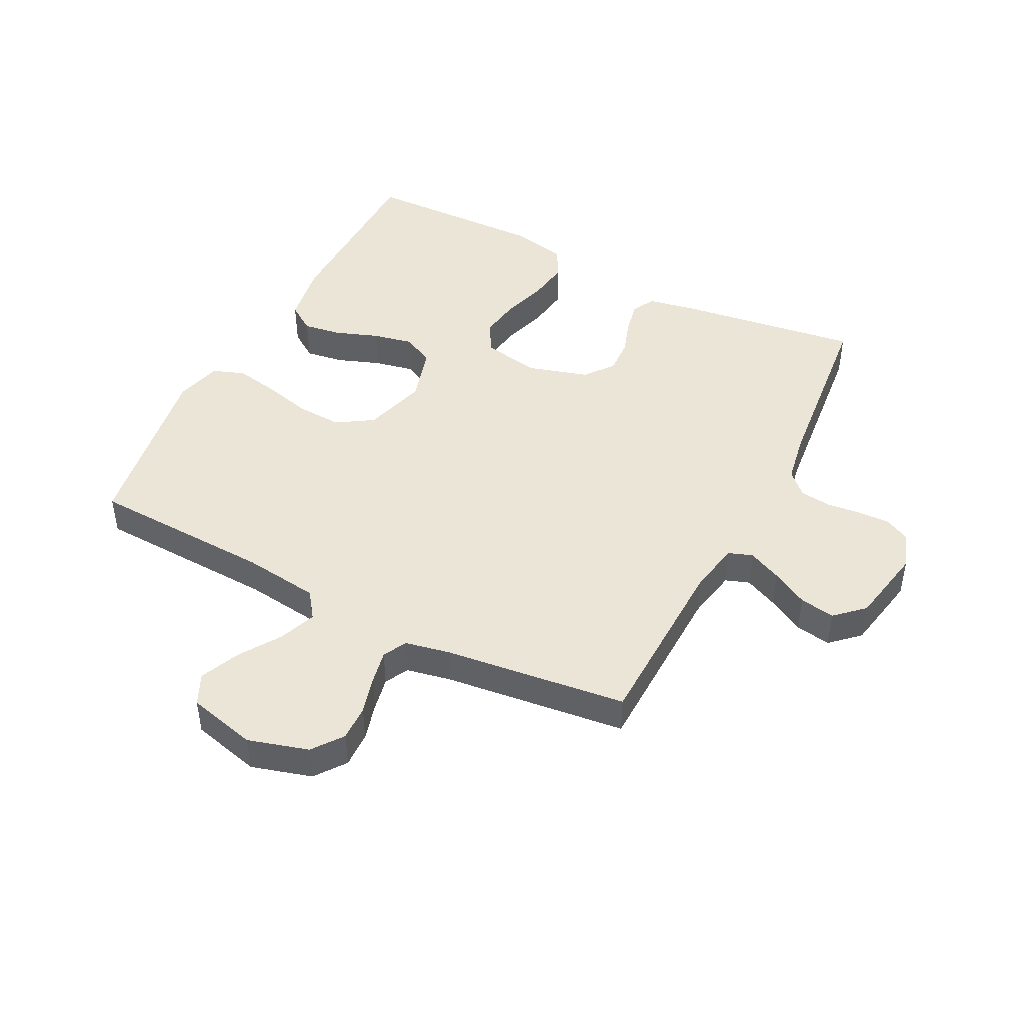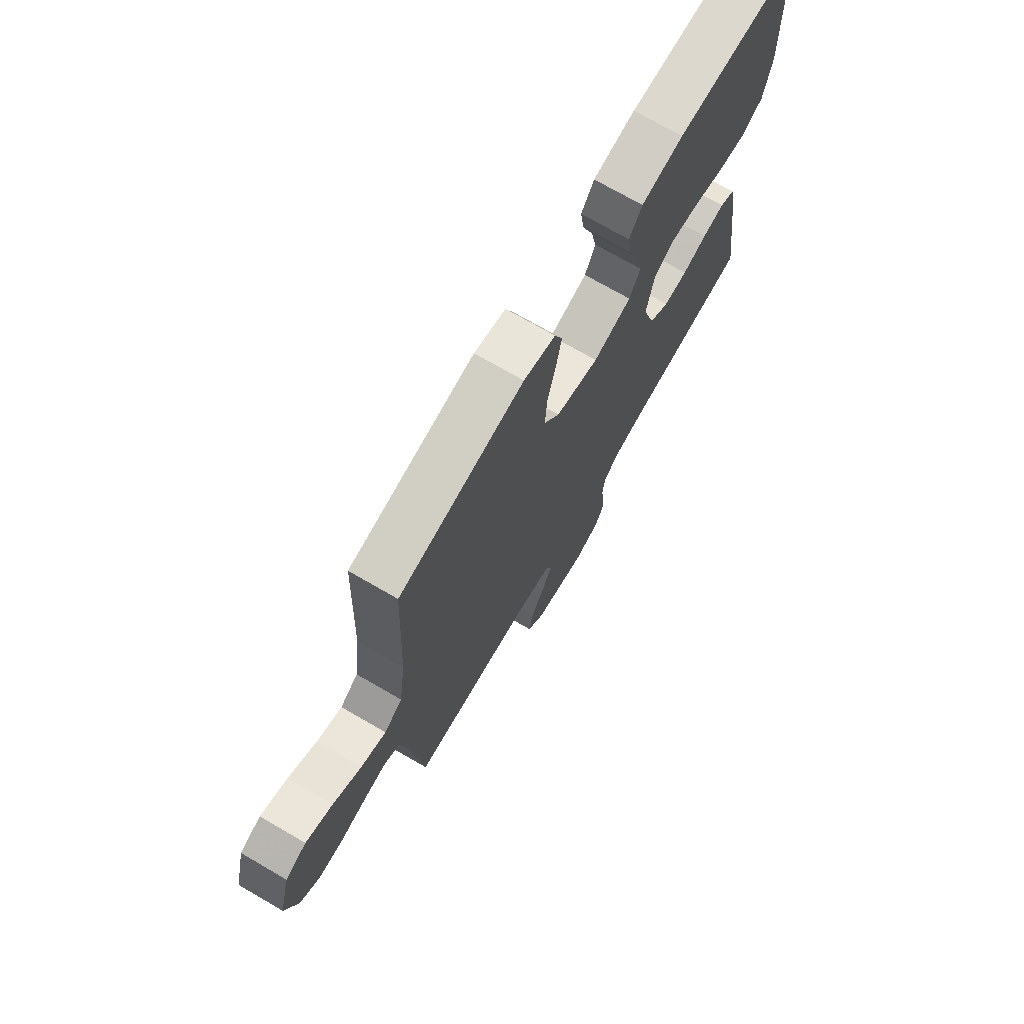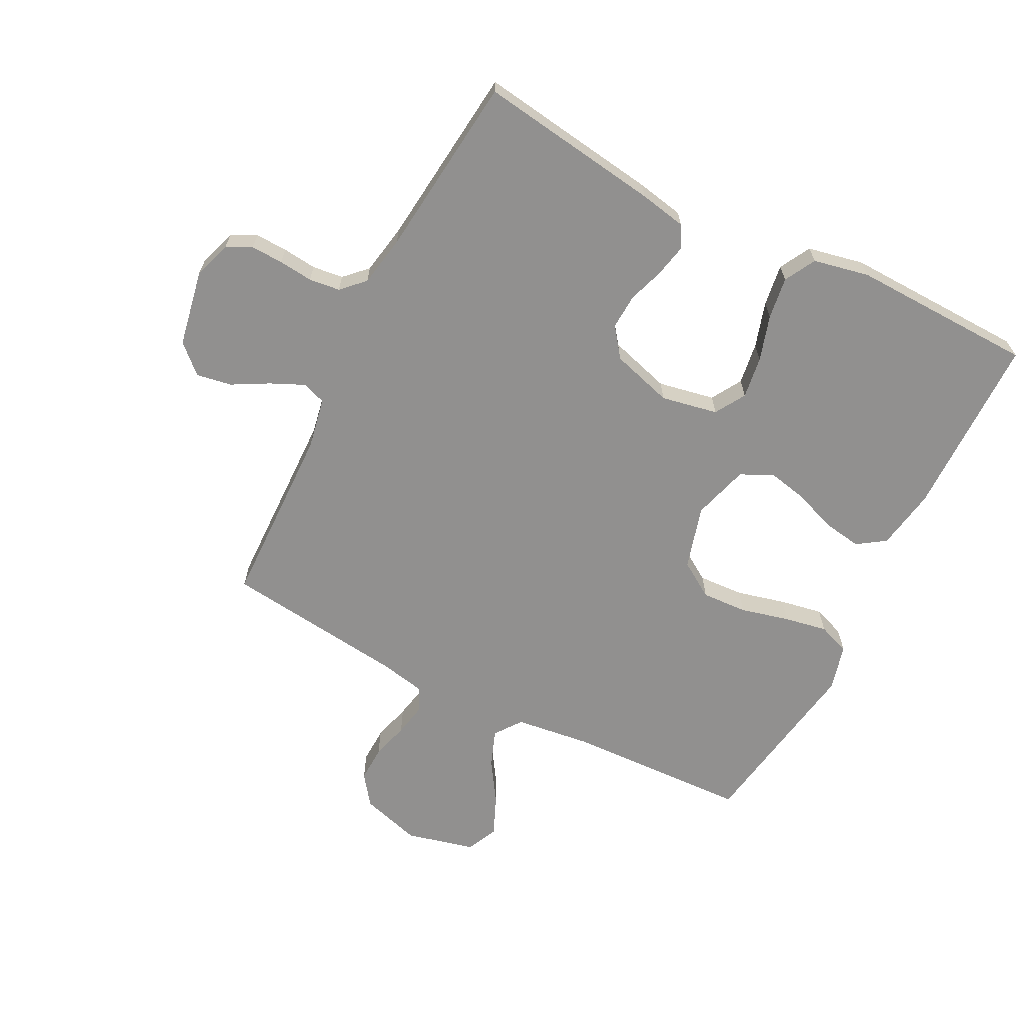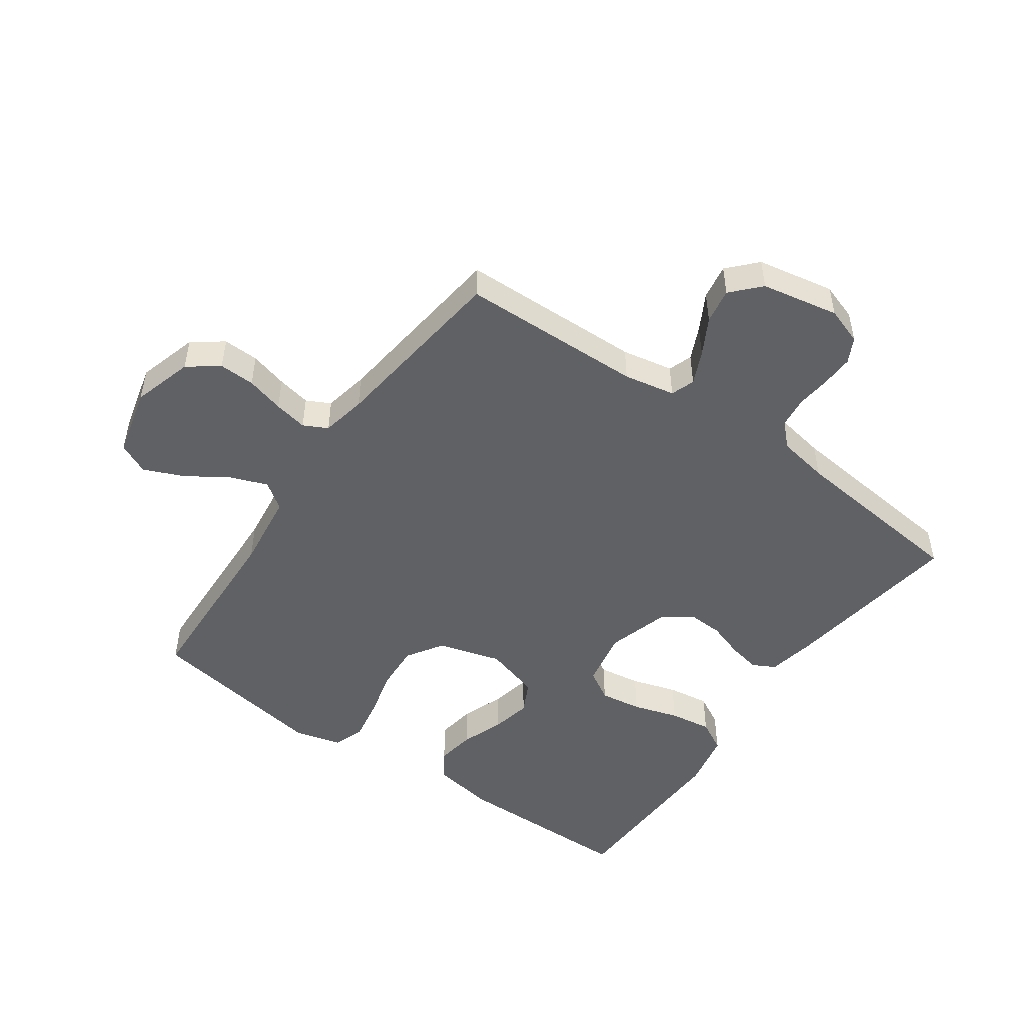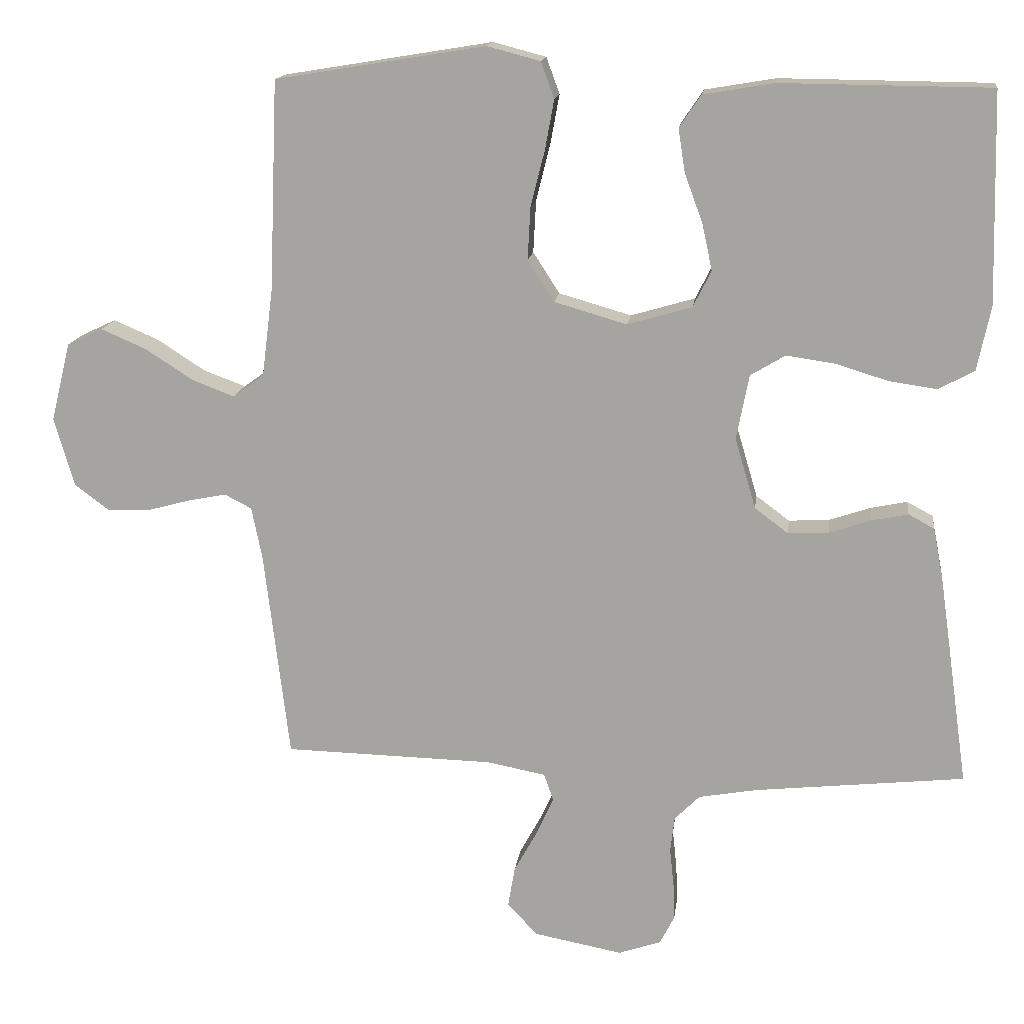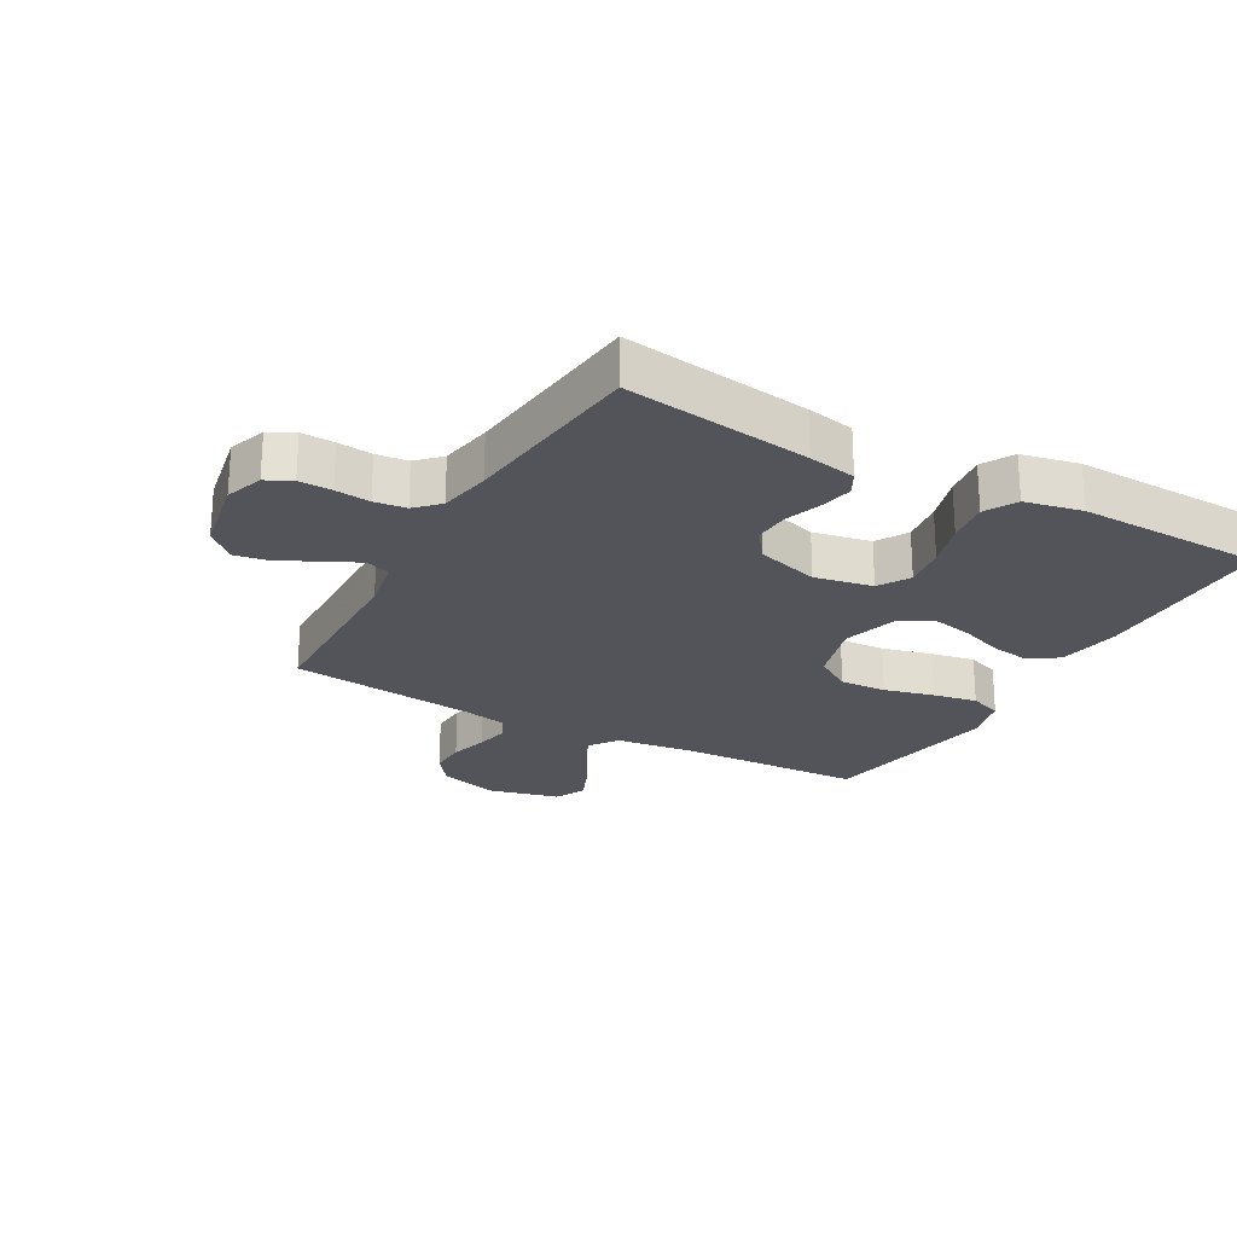
<metadata>
{"format":"obj","ext":"obj","renderer":"f3d","projection":"perspective","resolution":1024,"background":"white","views":[{"elev":45.6,"azim":117.2,"up":"+Y"},{"elev":72.7,"azim":120.1,"up":"+Z"},{"elev":-65.7,"azim":-117.0,"up":"+Y"},{"elev":-49.5,"azim":144.9,"up":"+Y"},{"elev":15.1,"azim":-172.9,"up":"+Z"},{"elev":-23.8,"azim":-119.2,"up":"+Y"}]}
</metadata>
<code>
v 0.5 0.07 -0.5
v 0.2 0.07 -0.507
v 0.116 0.07 -0.523
v 0.102 0.07 -0.562
v 0.127 0.07 -0.617
v 0.16 0.07 -0.677
v 0.17 0.07 -0.735
v 0.127 0.07 -0.781
v 0 0.07 -0.805
v -0.061 0.07 -0.784
v -0.082 0.07 -0.743
v -0.08 0.07 -0.69
v -0.074 0.07 -0.634
v -0.08 0.07 -0.583
v -0.116 0.07 -0.547
v -0.2 0.07 -0.532
v -0.5 0.07 -0.5
v -0.457 0.07 -0.2
v -0.442 0.07 -0.123
v -0.405 0.07 -0.103
v -0.352 0.07 -0.114
v -0.293 0.07 -0.134
v -0.235 0.07 -0.137
v -0.187 0.07 -0.101
v -0.157 0.07 0
v -0.175 0.07 0.093
v -0.225 0.07 0.123
v -0.294 0.07 0.113
v -0.369 0.07 0.09
v -0.438 0.07 0.08
v -0.489 0.07 0.108
v -0.508 0.07 0.2
v -0.5 0.07 0.5
v -0.2 0.07 0.503
v -0.099 0.07 0.486
v -0.068 0.07 0.44
v -0.078 0.07 0.377
v -0.104 0.07 0.307
v -0.118 0.07 0.241
v -0.092 0.07 0.189
v 0 0.07 0.162
v 0.104 0.07 0.192
v 0.142 0.07 0.251
v 0.138 0.07 0.326
v 0.118 0.07 0.406
v 0.105 0.07 0.477
v 0.124 0.07 0.529
v 0.2 0.07 0.549
v 0.5 0.07 0.5
v 0.512 0.07 0.2
v 0.528 0.07 0.074
v 0.572 0.07 0.042
v 0.633 0.07 0.065
v 0.701 0.07 0.109
v 0.766 0.07 0.137
v 0.817 0.07 0.113
v 0.845 0.07 0
v 0.816 0.07 -0.099
v 0.766 0.07 -0.136
v 0.707 0.07 -0.134
v 0.645 0.07 -0.117
v 0.59 0.07 -0.106
v 0.551 0.07 -0.126
v 0.536 0.07 -0.2
v 0.5 0 -0.5
v 0.2 0 -0.507
v 0.116 0 -0.523
v 0.102 0 -0.562
v 0.127 0 -0.617
v 0.16 0 -0.677
v 0.17 0 -0.735
v 0.127 0 -0.781
v 0 0 -0.805
v -0.061 0 -0.784
v -0.082 0 -0.743
v -0.08 0 -0.69
v -0.074 0 -0.634
v -0.08 0 -0.583
v -0.116 0 -0.547
v -0.2 0 -0.532
v -0.5 0 -0.5
v -0.457 0 -0.2
v -0.442 0 -0.123
v -0.405 0 -0.103
v -0.352 0 -0.114
v -0.293 0 -0.134
v -0.235 0 -0.137
v -0.187 0 -0.101
v -0.157 0 0
v -0.175 0 0.093
v -0.225 0 0.123
v -0.294 0 0.113
v -0.369 0 0.09
v -0.438 0 0.08
v -0.489 0 0.108
v -0.508 0 0.2
v -0.5 0 0.5
v -0.2 0 0.503
v -0.099 0 0.486
v -0.068 0 0.44
v -0.078 0 0.377
v -0.104 0 0.307
v -0.118 0 0.241
v -0.092 0 0.189
v 0 0 0.162
v 0.104 0 0.192
v 0.142 0 0.251
v 0.138 0 0.326
v 0.118 0 0.406
v 0.105 0 0.477
v 0.124 0 0.529
v 0.2 0 0.549
v 0.5 0 0.5
v 0.512 0 0.2
v 0.528 0 0.074
v 0.572 0 0.042
v 0.633 0 0.065
v 0.701 0 0.109
v 0.766 0 0.137
v 0.817 0 0.113
v 0.845 0 0
v 0.816 0 -0.099
v 0.766 0 -0.136
v 0.707 0 -0.134
v 0.645 0 -0.117
v 0.59 0 -0.106
v 0.551 0 -0.126
v 0.536 0 -0.2
f 59 60 61
f 58 59 61
f 57 58 61
f 56 57 61
f 55 56 61
f 54 55 61
f 53 54 61
f 52 53 61 62
f 51 52 62 63
f 48 49 50
f 47 48 50
f 46 47 50
f 45 46 50
f 44 45 50
f 51 63 64
f 50 51 64
f 44 50 64
f 43 44 64
f 36 37 38
f 35 36 38
f 34 35 38
f 33 34 38
f 32 33 38
f 31 32 38
f 30 31 38
f 29 30 38
f 28 29 38
f 27 28 38 39
f 26 27 39 40
f 20 21 22
f 19 20 22
f 18 19 22
f 17 18 22
f 16 17 22
f 15 16 22 23
f 14 15 23 24
f 11 12 13
f 10 11 13
f 9 10 13
f 8 9 13
f 7 8 13
f 6 7 13
f 5 6 13
f 4 5 13 14
f 14 24 25
f 4 14 25
f 3 4 25
f 64 1 2
f 43 64 2
f 42 43 2
f 26 40 41
f 26 41 42
f 25 26 42
f 3 25 42
f 2 3 42
f 125 124 123
f 125 123 122
f 125 122 121
f 125 121 120
f 125 120 119
f 125 119 118
f 125 118 117
f 126 125 117 116
f 127 126 116 115
f 114 113 112
f 114 112 111
f 114 111 110
f 114 110 109
f 114 109 108
f 128 127 115
f 128 115 114
f 128 114 108
f 128 108 107
f 102 101 100
f 102 100 99
f 102 99 98
f 102 98 97
f 102 97 96
f 102 96 95
f 102 95 94
f 102 94 93
f 102 93 92
f 103 102 92 91
f 104 103 91 90
f 86 85 84
f 86 84 83
f 86 83 82
f 86 82 81
f 86 81 80
f 87 86 80 79
f 88 87 79 78
f 77 76 75
f 77 75 74
f 77 74 73
f 77 73 72
f 77 72 71
f 77 71 70
f 77 70 69
f 78 77 69 68
f 89 88 78
f 89 78 68
f 89 68 67
f 66 65 128
f 66 128 107
f 66 107 106
f 105 104 90
f 106 105 90
f 106 90 89
f 106 89 67
f 106 67 66
f 1 65 66 2
f 2 66 67 3
f 3 67 68 4
f 4 68 69 5
f 5 69 70 6
f 6 70 71 7
f 7 71 72 8
f 8 72 73 9
f 9 73 74 10
f 10 74 75 11
f 11 75 76 12
f 12 76 77 13
f 13 77 78 14
f 14 78 79 15
f 15 79 80 16
f 16 80 81 17
f 17 81 82 18
f 18 82 83 19
f 19 83 84 20
f 20 84 85 21
f 21 85 86 22
f 22 86 87 23
f 23 87 88 24
f 24 88 89 25
f 25 89 90 26
f 26 90 91 27
f 27 91 92 28
f 28 92 93 29
f 29 93 94 30
f 30 94 95 31
f 31 95 96 32
f 32 96 97 33
f 33 97 98 34
f 34 98 99 35
f 35 99 100 36
f 36 100 101 37
f 37 101 102 38
f 38 102 103 39
f 39 103 104 40
f 40 104 105 41
f 41 105 106 42
f 42 106 107 43
f 43 107 108 44
f 44 108 109 45
f 45 109 110 46
f 46 110 111 47
f 47 111 112 48
f 48 112 113 49
f 49 113 114 50
f 50 114 115 51
f 51 115 116 52
f 52 116 117 53
f 53 117 118 54
f 54 118 119 55
f 55 119 120 56
f 56 120 121 57
f 57 121 122 58
f 58 122 123 59
f 59 123 124 60
f 60 124 125 61
f 61 125 126 62
f 62 126 127 63
f 63 127 128 64
f 64 128 65 1

</code>
